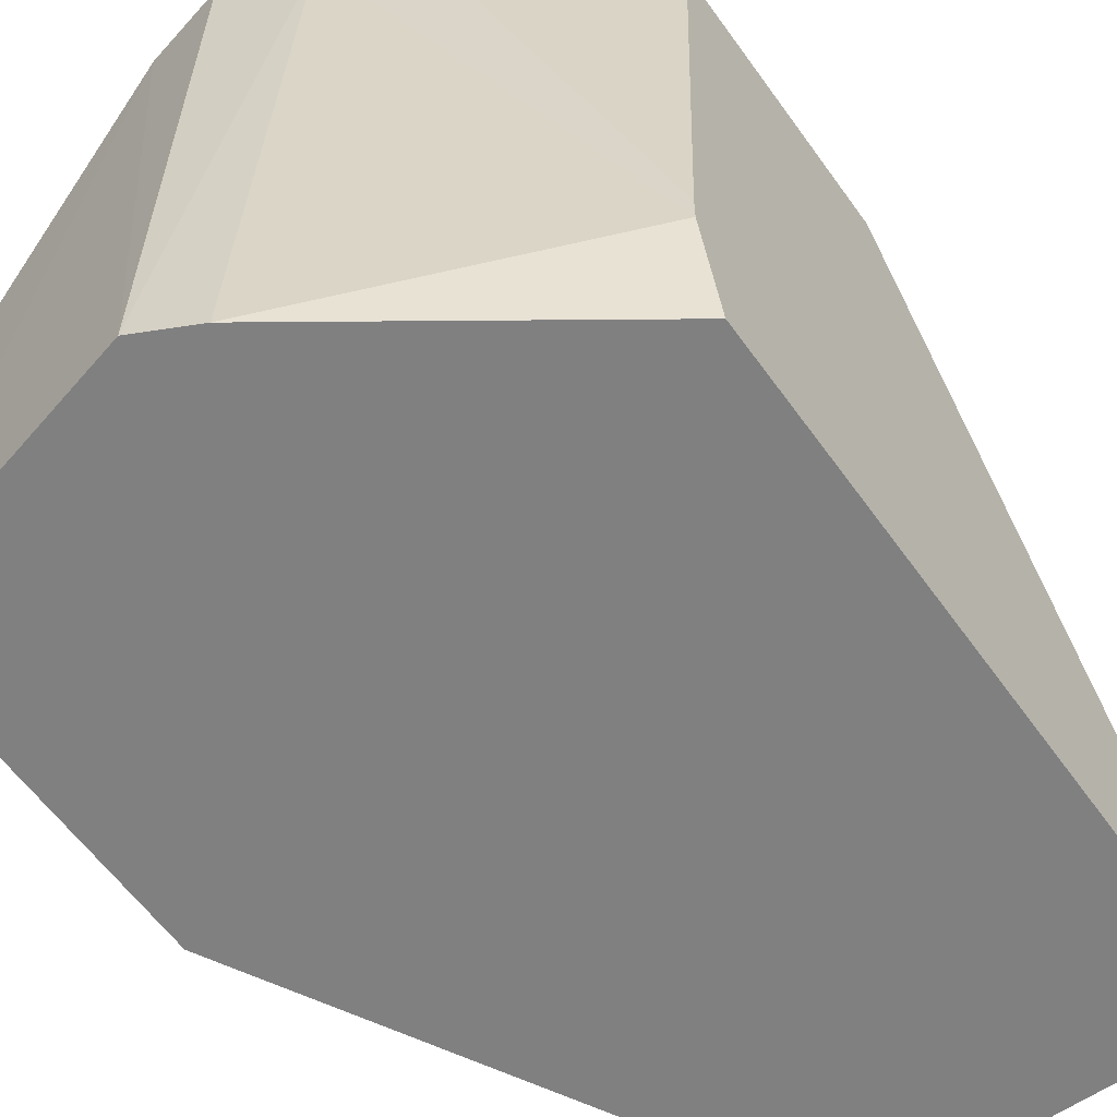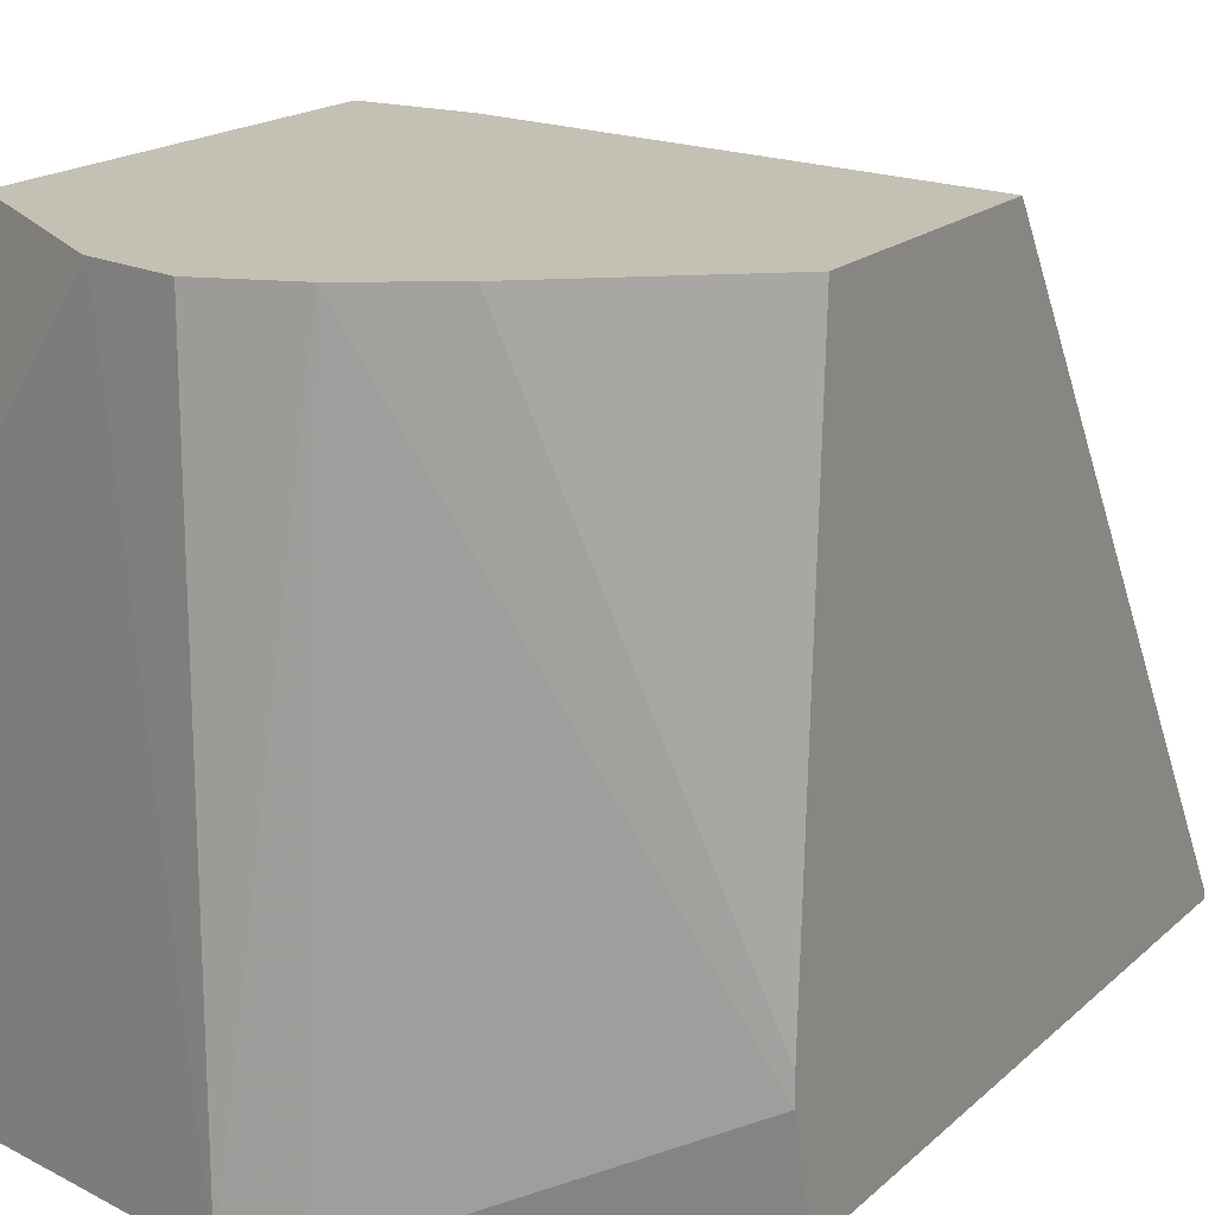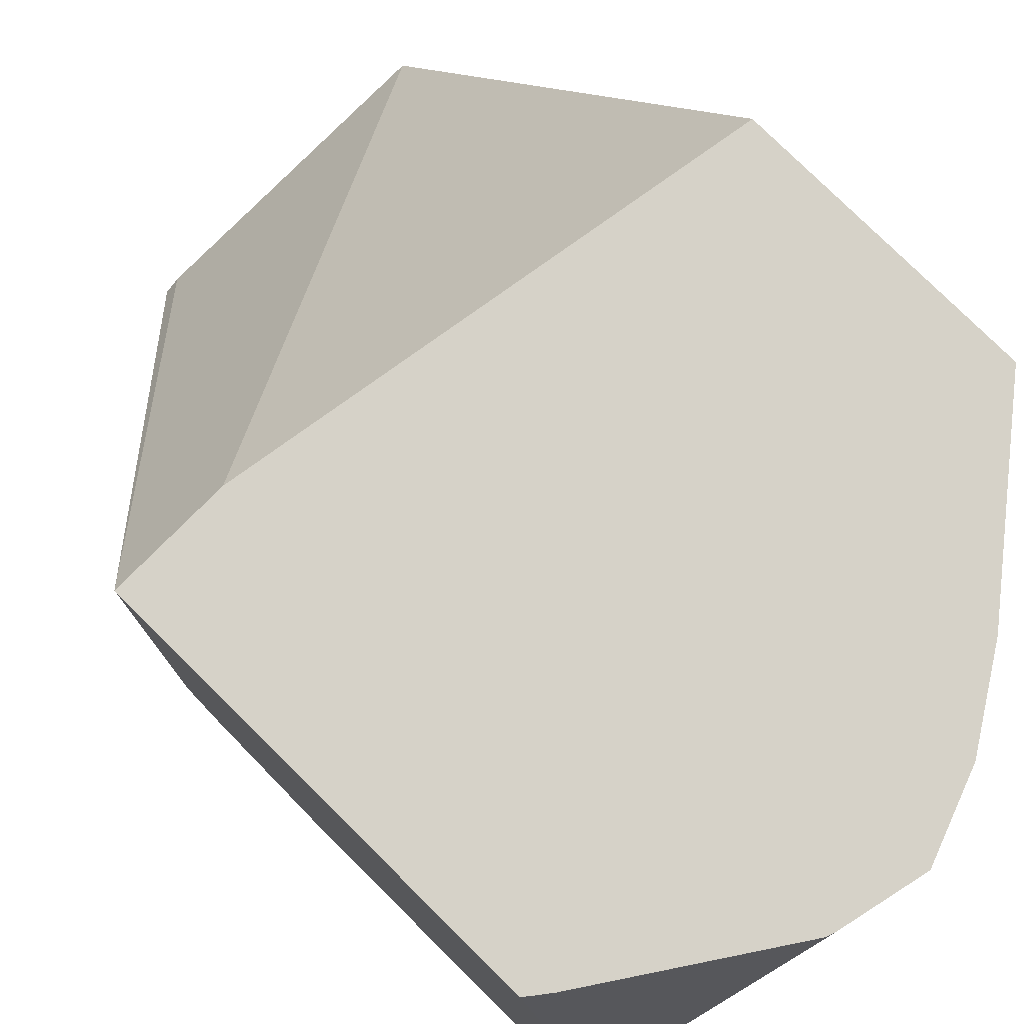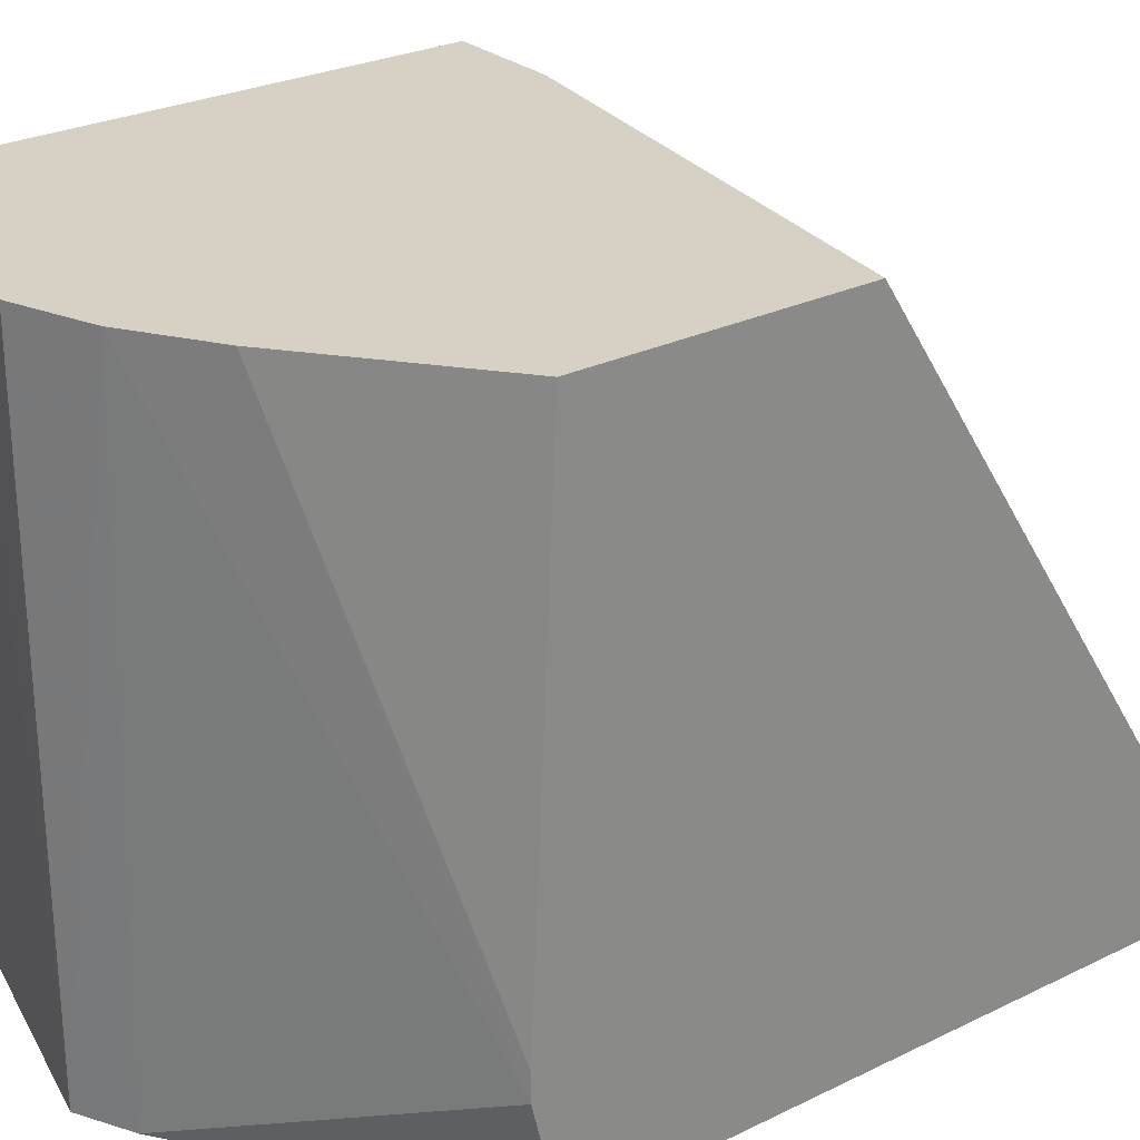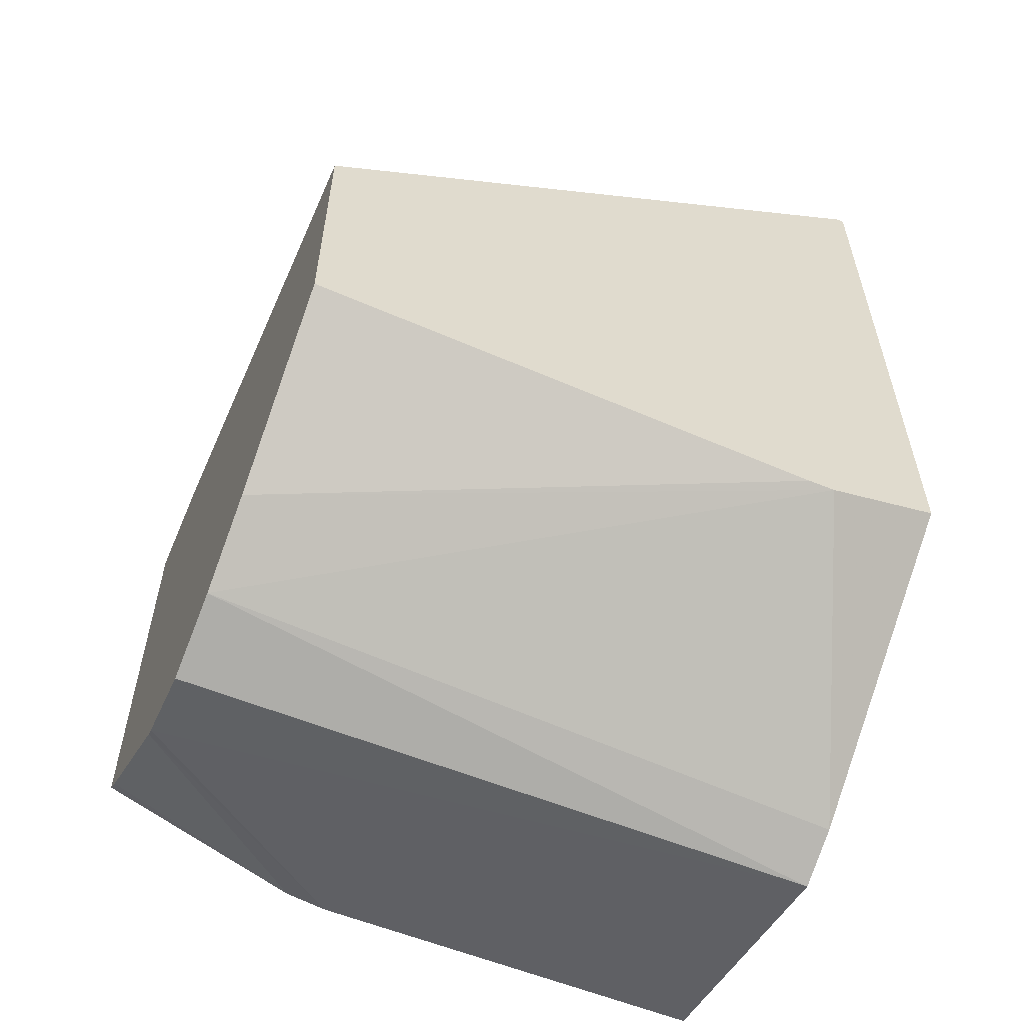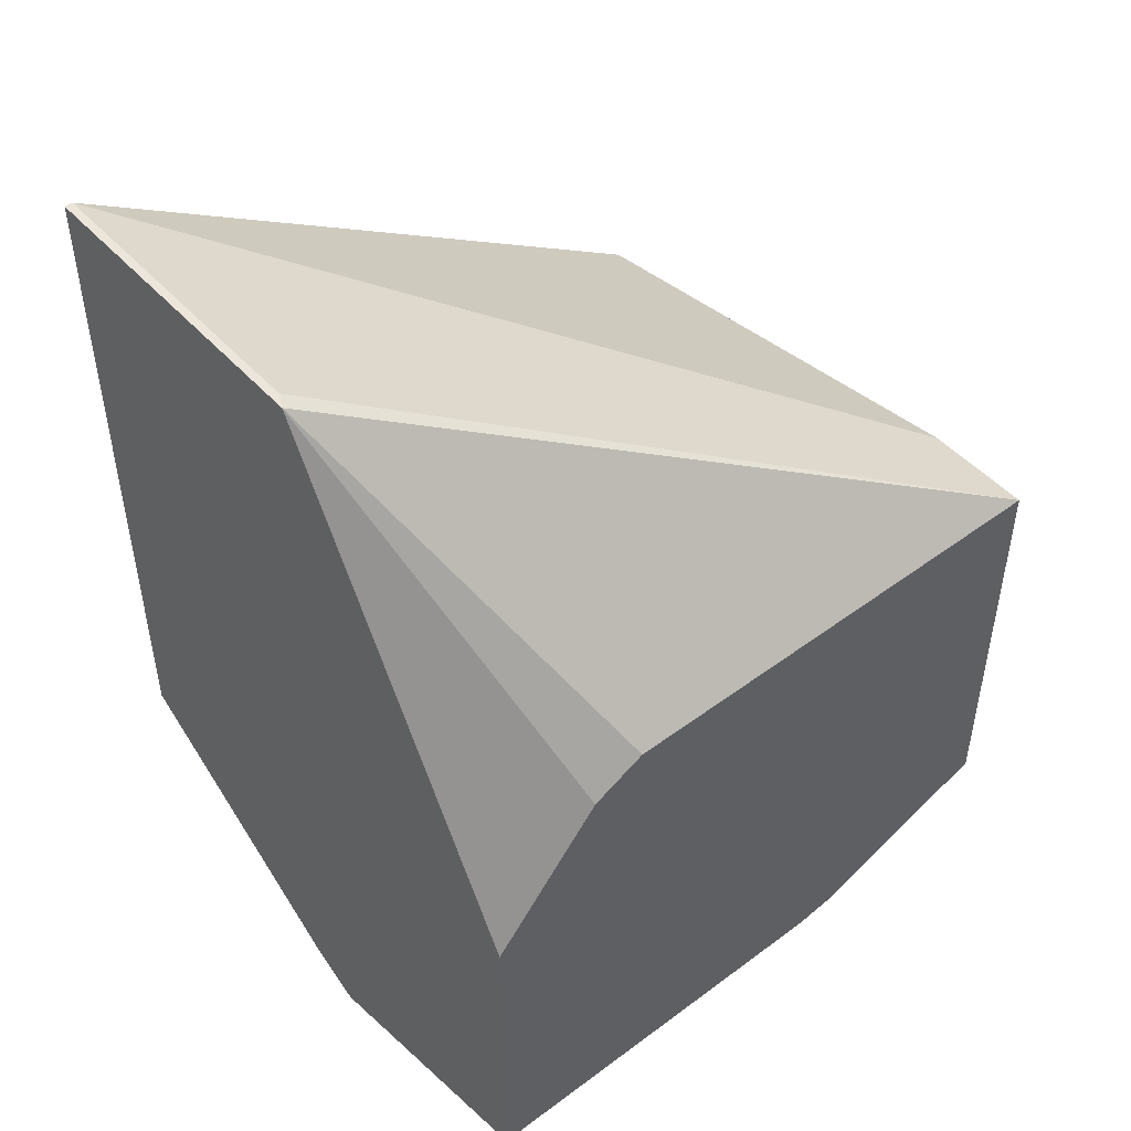
<metadata>
{"format":"obj","ext":"obj","renderer":"f3d","projection":"perspective","resolution":1024,"background":"white","views":[{"elev":-60.1,"azim":35.5,"up":"+Z"},{"elev":18.0,"azim":31.3,"up":"+Z"},{"elev":77.9,"azim":-45.3,"up":"+Z"},{"elev":26.8,"azim":52.7,"up":"+Z"},{"elev":-57.6,"azim":67.0,"up":"+Y"},{"elev":48.0,"azim":-129.8,"up":"+Y"}]}
</metadata>
<code>
v 0.06264 -0.1879 0.2504
v 0.04177 -0.1832 0.2504
v 0.06264 -0.1879 0.08251
v 0.08344 -0.1801 0.2504
v 0.03974 -0.1824 0.2504
v -0.007654 -0.1709 0.1879
v -0.007654 -0.1709 0.08251
v 0.07656 -0.181 0.08251
v 0.1459 -0.1392 0.1114
v 0.104 -0.1668 0.2504
v -0.007654 -0.1693 0.1986
v -0.00241 -0.1542 0.2504
v -0.007654 -0.08351 0.08251
v 0.1459 -0.1324 0.08251
v 0.1459 -0.1392 0.1183
v 0.1459 -0.1331 0.2504
v -0.006542 -0.151 0.2504
v -0.007654 -0.1499 0.2504
v -0.007654 -0.04873 0.1114
v 0.06078 0.04386 0.08251
v 0.1459 0.04386 0.08251
v 0.1459 -0.06266 0.2504
v -0.007654 -0.04176 0.2504
v -0.007654 -0.04176 0.1253
v 0.06474 0.04386 0.08458
v 0.1459 0.04386 0.08458
v 0.02108 -0.04176 0.2504
f 9 22 16
f 9 26 22
f 9 21 26
f 9 14 21
f 6 13 7
f 6 19 13
f 6 24 19
f 9 16 15
f 6 23 24
f 8 14 9
f 9 15 10
f 20 25 26
f 11 17 18
f 13 19 20
f 19 24 20
f 20 24 23
f 20 23 25
f 20 26 21
f 22 26 27
f 23 27 26
f 23 26 25
f 6 18 23
f 11 12 17
f 6 11 18
f 10 15 16
f 5 11 6
f 5 12 11
f 1 2 3
f 1 3 4
f 1 4 10
f 1 10 16
f 1 16 22
f 1 22 27
f 1 23 18
f 1 18 17
f 1 17 12
f 1 12 5
f 1 27 23
f 4 8 9
f 2 5 6
f 2 6 7
f 2 7 3
f 3 8 4
f 3 7 13
f 3 13 20
f 3 20 21
f 3 21 14
f 3 14 8
f 1 5 2
f 4 9 10

</code>
